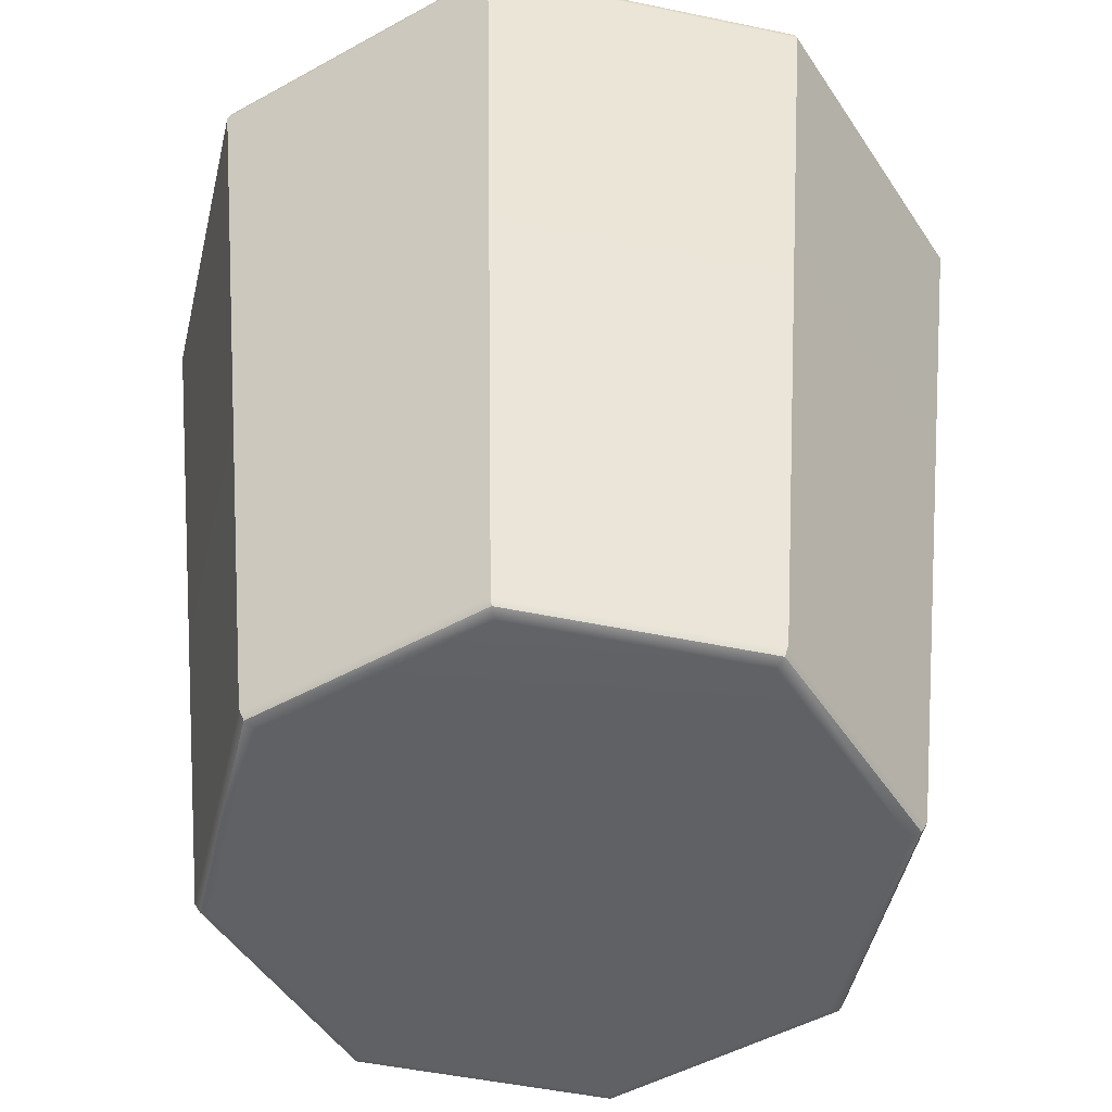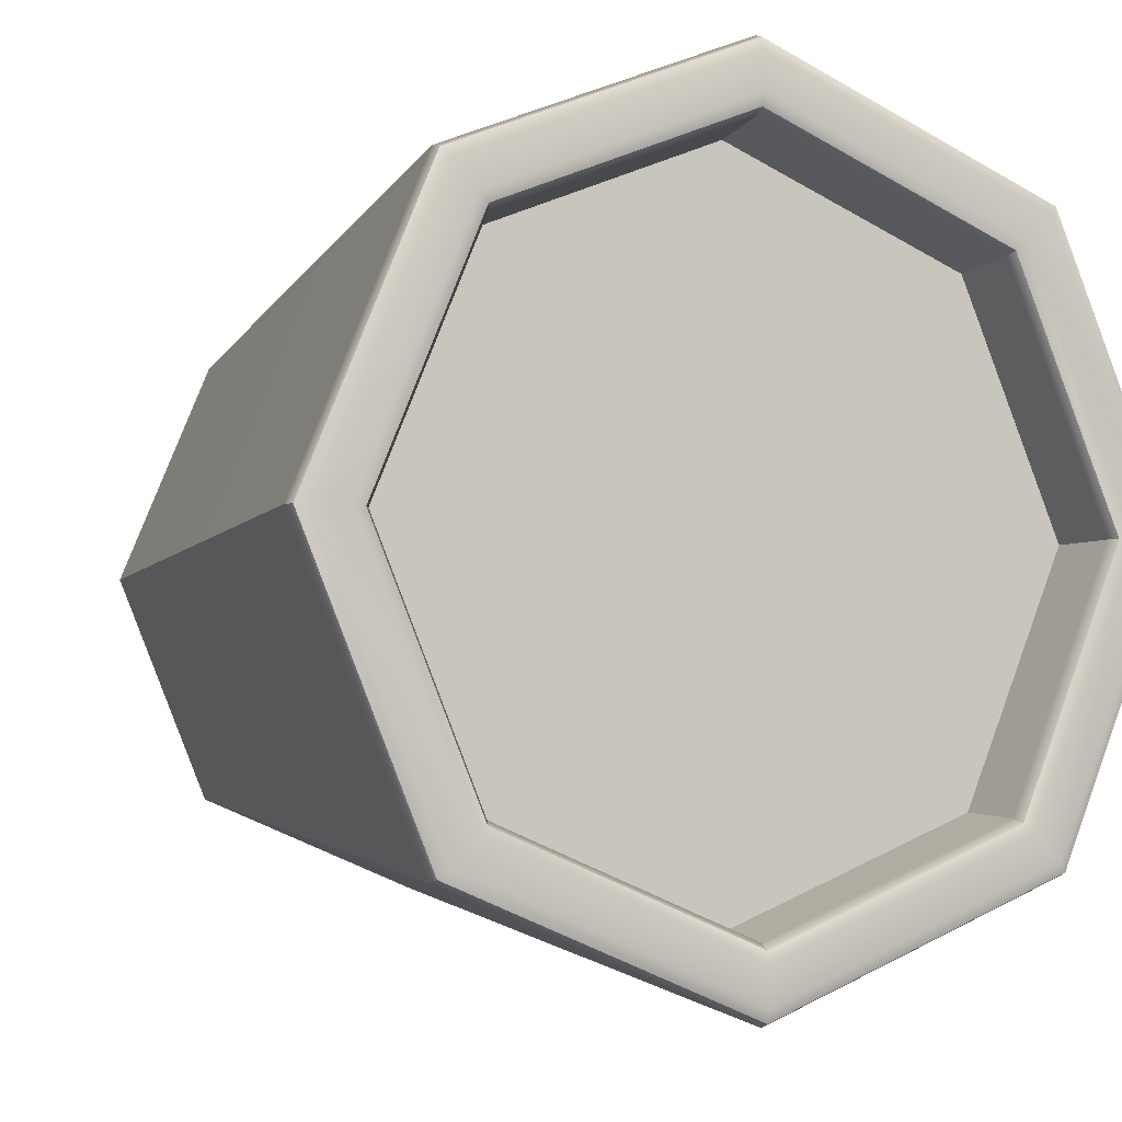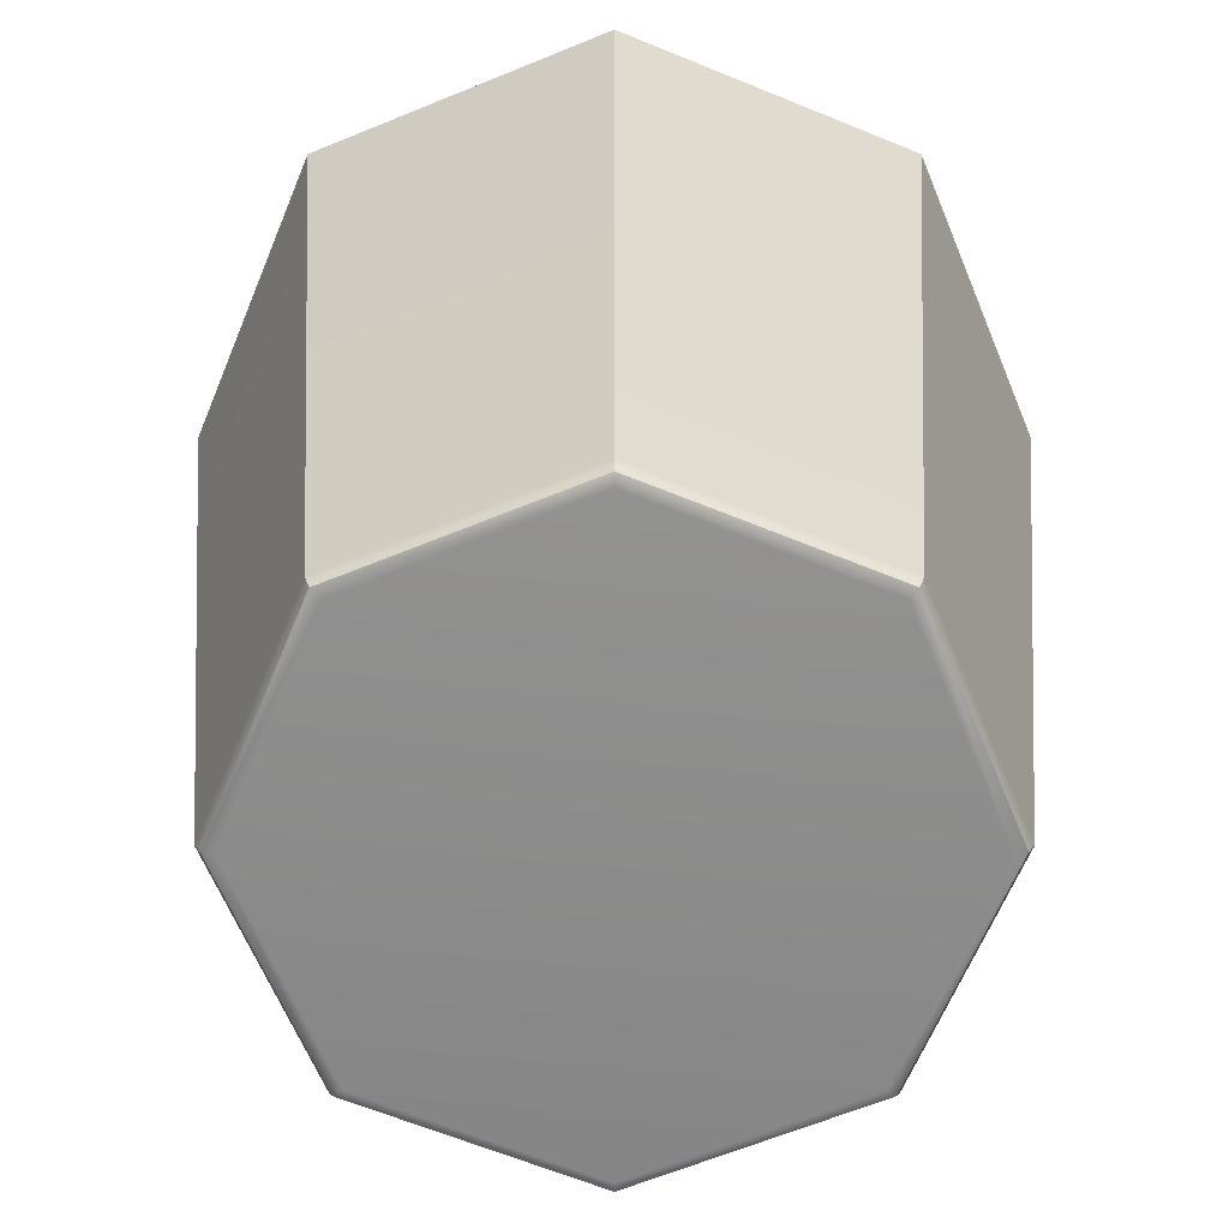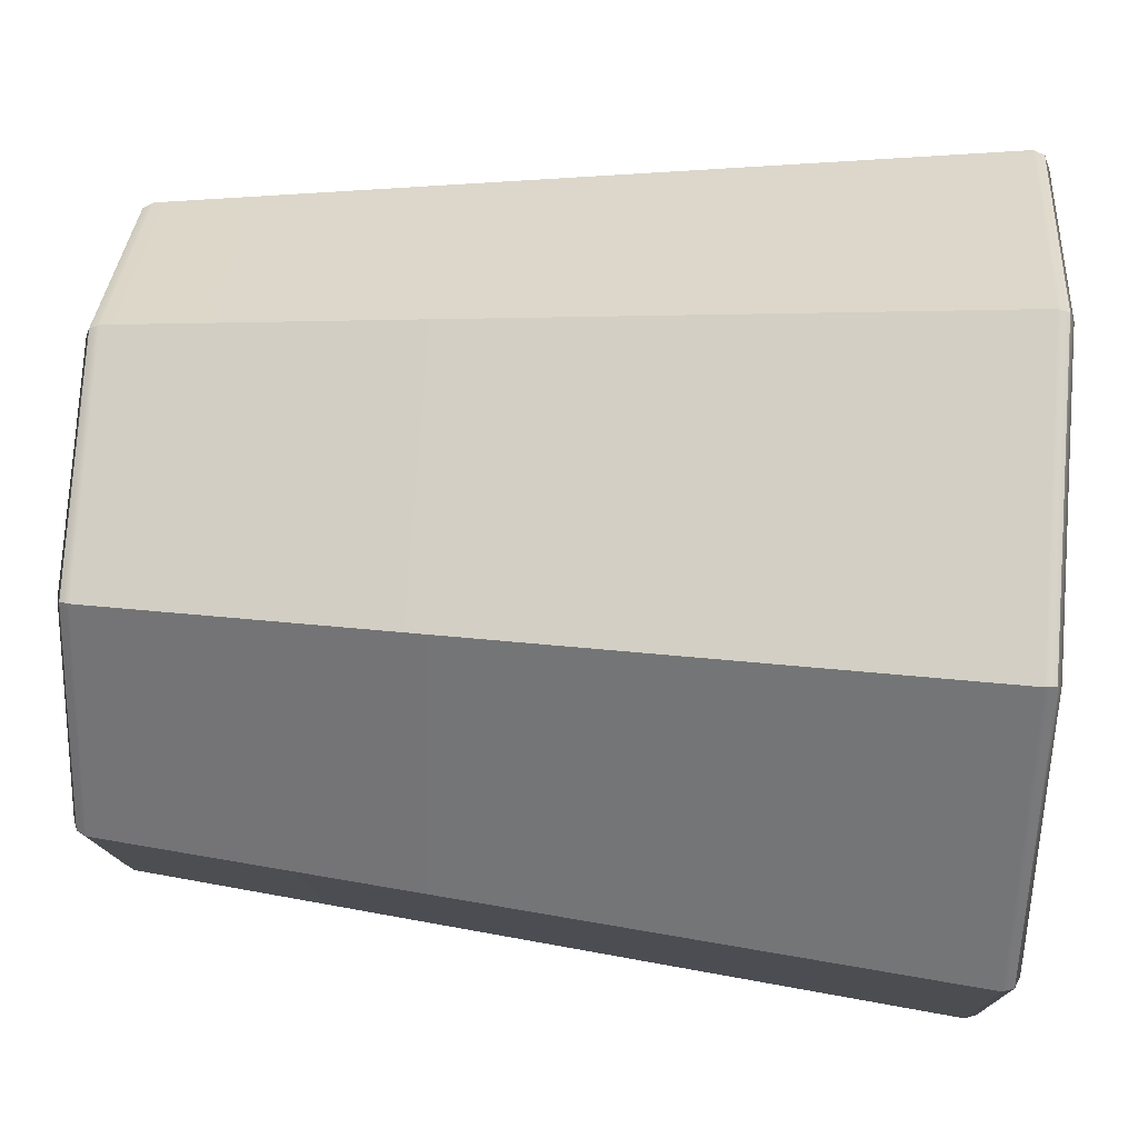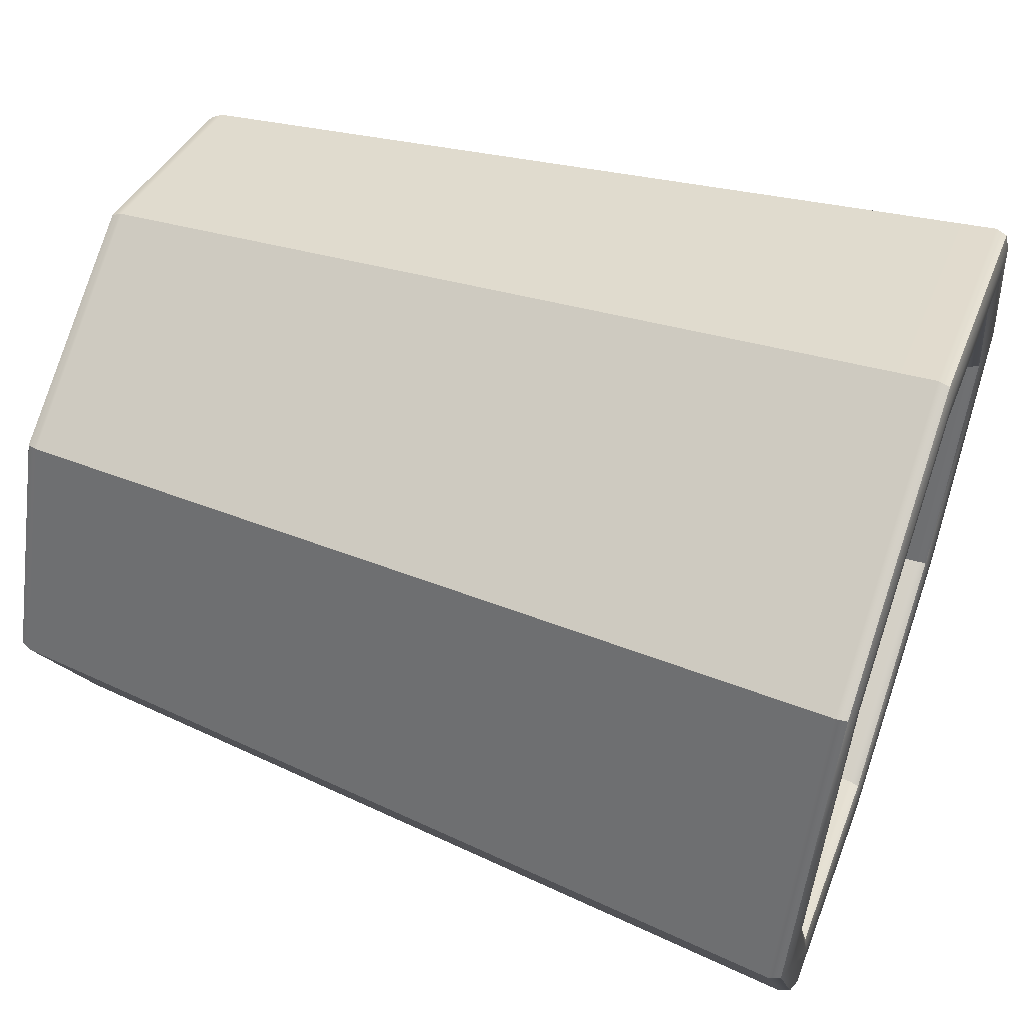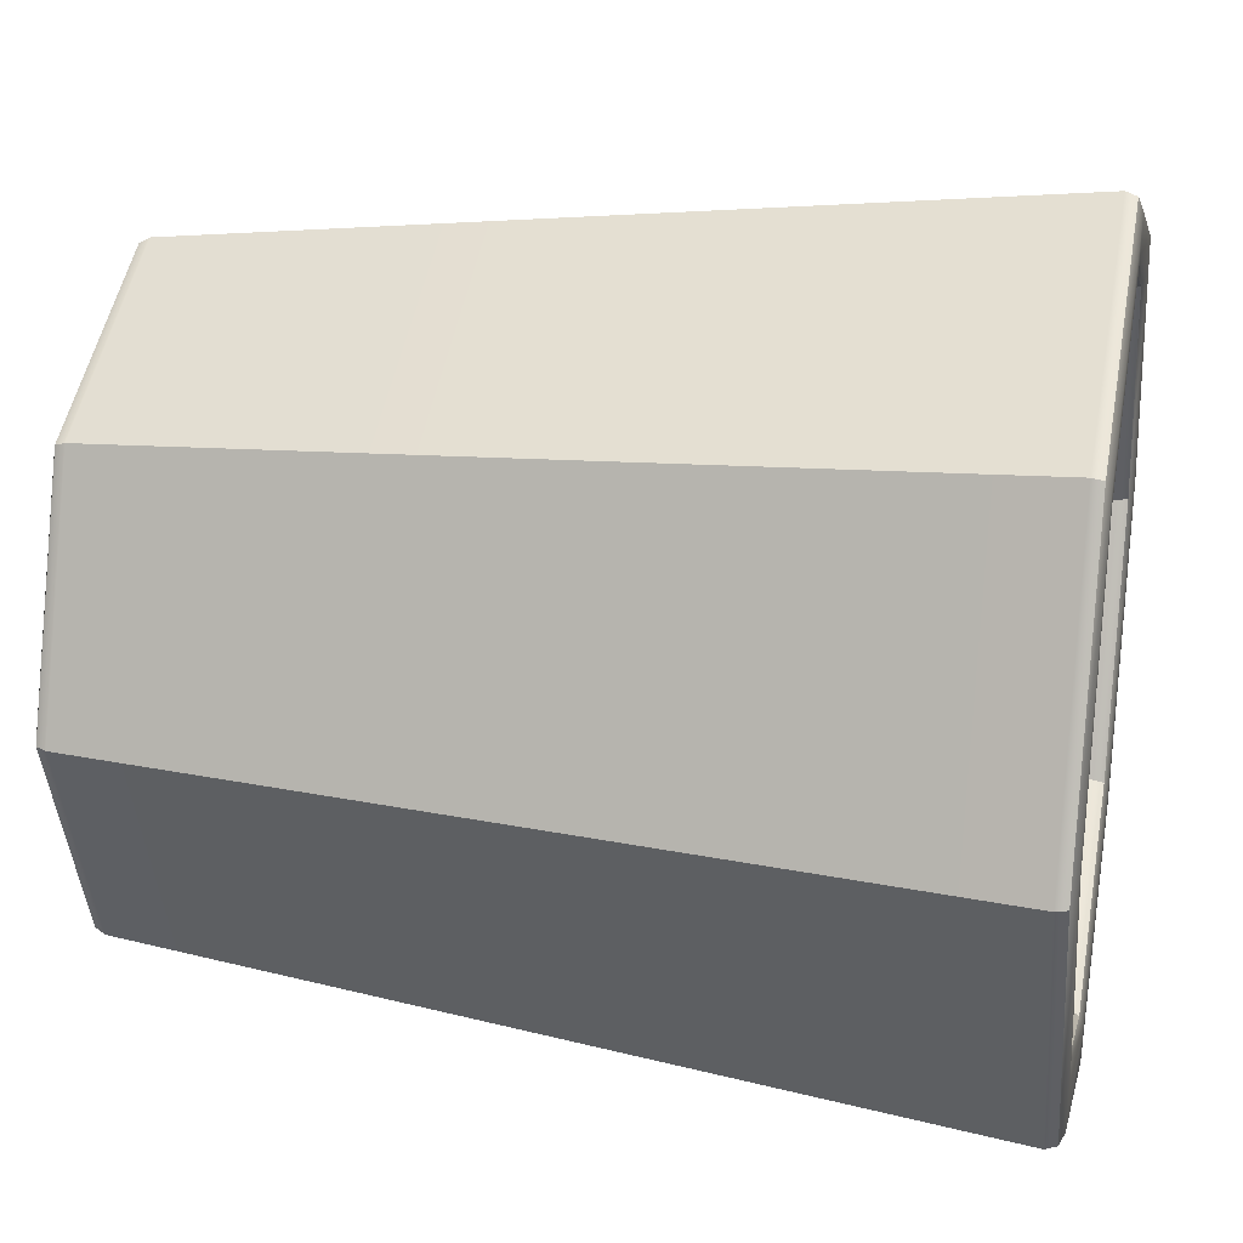
<metadata>
{"format":"obj","ext":"obj","renderer":"f3d","projection":"perspective","resolution":1024,"background":"white","views":[{"elev":-48.7,"azim":144.3,"up":"+Y"},{"elev":-4.7,"azim":156.0,"up":"+Z"},{"elev":-64.1,"azim":-45.0,"up":"+Y"},{"elev":54.8,"azim":94.3,"up":"+Z"},{"elev":56.4,"azim":109.6,"up":"+Z"},{"elev":25.9,"azim":101.2,"up":"+Z"}]}
</metadata>
<code>
g default
v 2.582 0.8471 8.933
v 2.305 0.8471 8.818
v 2.029 0.8471 8.933
v 1.914 0.8471 9.209
v 2.029 0.8471 9.486
v 2.305 0.8471 9.6
v 2.582 0.8471 9.486
v 2.696 0.8471 9.209
v 2.443 0.8471 9.071
v 2.305 0.8471 9.014
v 2.167 0.8471 9.071
v 2.11 0.8471 9.209
v 2.167 0.8471 9.348
v 2.305 0.8471 9.405
v 2.443 0.8471 9.348
v 2.501 0.8471 9.209
v 2.305 0.8471 9.209
g pCylinder8
f 1 2 10 9
f 2 3 11 10
f 3 4 12 11
f 4 5 13 12
f 5 6 14 13
f 6 7 15 14
f 7 8 16 15
f 8 1 9 16
f 9 10 17
f 10 11 17
f 11 12 17
f 12 13 17
f 13 14 17
f 14 15 17
f 15 16 17
f 16 9 17
g default
v 2.308 -0.01383 9.212
v 2.537 0.3161 8.983
v 2.308 0.3161 8.888
v 2.079 0.3161 8.983
v 1.984 0.3161 9.212
v 2.079 0.3161 9.441
v 2.308 0.3161 9.536
v 2.537 0.3161 9.441
v 2.632 0.3161 9.212
v 2.566 0.00243 8.954
v 2.561 -0.009176 8.958
v 2.552 -0.01383 8.968
v 2.308 0.00243 8.847
v 2.308 -0.009176 8.854
v 2.308 -0.01383 8.867
v 2.05 0.00243 8.954
v 2.054 -0.009176 8.958
v 2.064 -0.01383 8.968
v 1.943 0.00243 9.212
v 1.95 -0.009176 9.212
v 1.963 -0.01383 9.212
v 2.05 0.00243 9.47
v 2.054 -0.009176 9.465
v 2.064 -0.01383 9.456
v 2.308 0.00243 9.576
v 2.308 -0.009176 9.57
v 2.308 -0.01383 9.557
v 2.566 0.00243 9.47
v 2.561 -0.009176 9.465
v 2.552 -0.01383 9.456
v 2.672 0.00243 9.212
v 2.666 -0.009176 9.212
v 2.653 -0.01383 9.212
v 2.64 0.9182 8.88
v 2.637 0.9309 8.883
v 2.627 0.9363 8.892
v 2.308 0.9182 8.742
v 2.308 0.9309 8.747
v 2.308 0.9363 8.76
v 1.976 0.9182 8.88
v 1.979 0.9309 8.883
v 1.988 0.9363 8.892
v 1.838 0.9182 9.212
v 1.843 0.9309 9.212
v 1.856 0.9363 9.212
v 1.976 0.9182 9.544
v 1.979 0.9309 9.541
v 1.988 0.9363 9.531
v 2.308 0.9182 9.681
v 2.308 0.9309 9.677
v 2.308 0.9363 9.664
v 2.64 0.9182 9.544
v 2.637 0.9309 9.541
v 2.627 0.9363 9.531
v 2.777 0.9182 9.212
v 2.773 0.9309 9.212
v 2.76 0.9363 9.212
v 2.598 0.9363 8.921
v 2.589 0.9316 8.931
v 2.584 0.92 8.935
v 2.308 0.9363 8.801
v 2.308 0.9316 8.814
v 2.308 0.92 8.821
v 2.017 0.9363 8.921
v 2.027 0.9316 8.931
v 2.031 0.92 8.935
v 1.897 0.9363 9.212
v 1.91 0.9316 9.212
v 1.917 0.92 9.212
v 2.017 0.9363 9.502
v 2.027 0.9316 9.493
v 2.031 0.92 9.488
v 2.308 0.9363 9.622
v 2.308 0.9316 9.609
v 2.308 0.92 9.603
v 2.598 0.9363 9.502
v 2.589 0.9316 9.493
v 2.584 0.92 9.488
v 2.718 0.9363 9.212
v 2.705 0.9316 9.212
v 2.699 0.92 9.212
g pCylinder1
f 27 30 54 51
f 30 33 57 54
f 33 36 60 57
f 36 39 63 60
f 39 42 66 63
f 42 45 69 66
f 45 48 72 69
f 48 27 51 72
f 32 29 18
f 35 32 18
f 38 35 18
f 41 38 18
f 44 41 18
f 47 44 18
f 50 47 18
f 29 50 18
f 53 56 78 75
f 56 59 81 78
f 59 62 84 81
f 62 65 87 84
f 65 68 90 87
f 68 71 93 90
f 71 74 96 93
f 74 53 75 96
f 77 80 20 19
f 80 83 21 20
f 83 86 22 21
f 86 89 23 22
f 89 92 24 23
f 92 95 25 24
f 95 98 26 25
f 98 77 19 26
f 27 28 31 30
f 28 29 32 31
f 30 31 34 33
f 31 32 35 34
f 33 34 37 36
f 34 35 38 37
f 36 37 40 39
f 37 38 41 40
f 39 40 43 42
f 40 41 44 43
f 42 43 46 45
f 43 44 47 46
f 45 46 49 48
f 46 47 50 49
f 29 28 49 50
f 28 27 48 49
f 51 52 73 72
f 52 53 74 73
f 53 52 55 56
f 52 51 54 55
f 56 55 58 59
f 55 54 57 58
f 59 58 61 62
f 58 57 60 61
f 62 61 64 65
f 61 60 63 64
f 65 64 67 68
f 64 63 66 67
f 68 67 70 71
f 67 66 69 70
f 71 70 73 74
f 70 69 72 73
f 75 76 97 96
f 76 77 98 97
f 77 76 79 80
f 76 75 78 79
f 80 79 82 83
f 79 78 81 82
f 83 82 85 86
f 82 81 84 85
f 86 85 88 89
f 85 84 87 88
f 89 88 91 92
f 88 87 90 91
f 92 91 94 95
f 91 90 93 94
f 95 94 97 98
f 94 93 96 97

</code>
